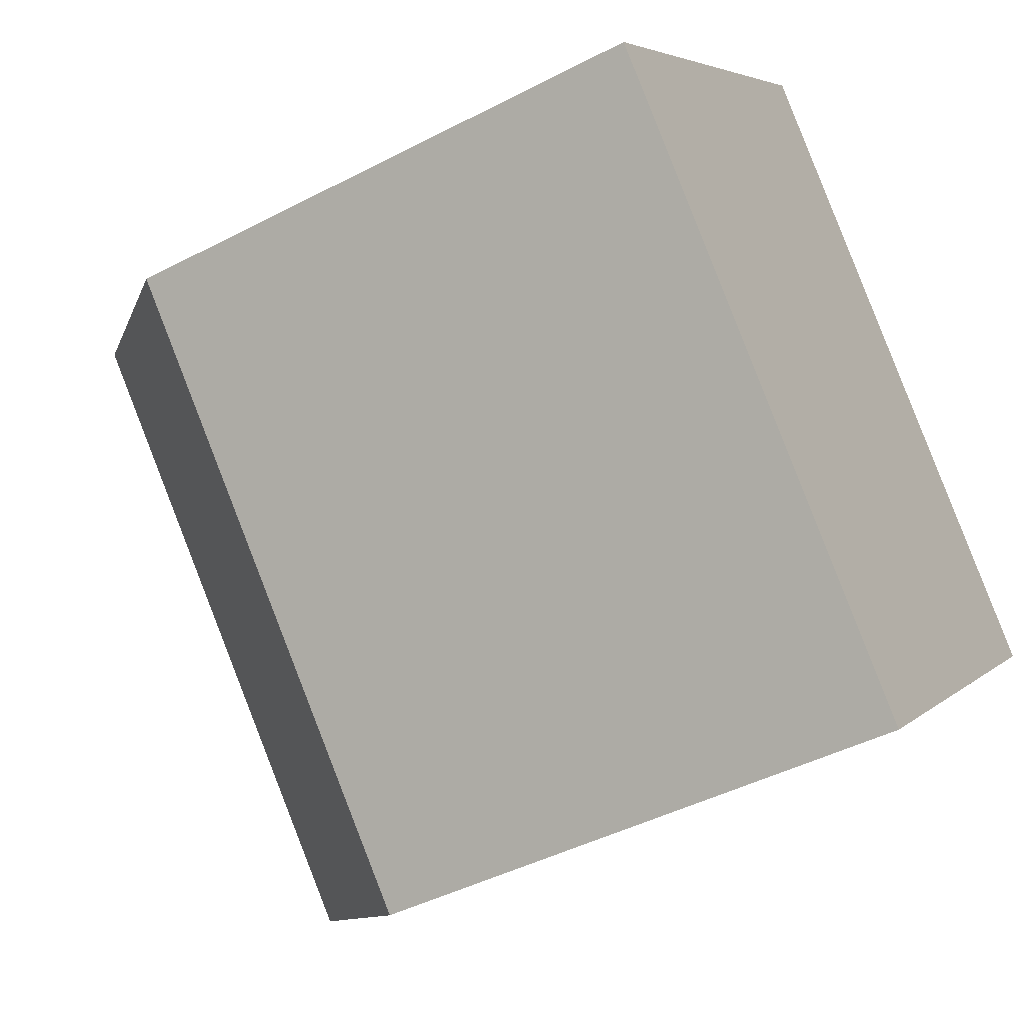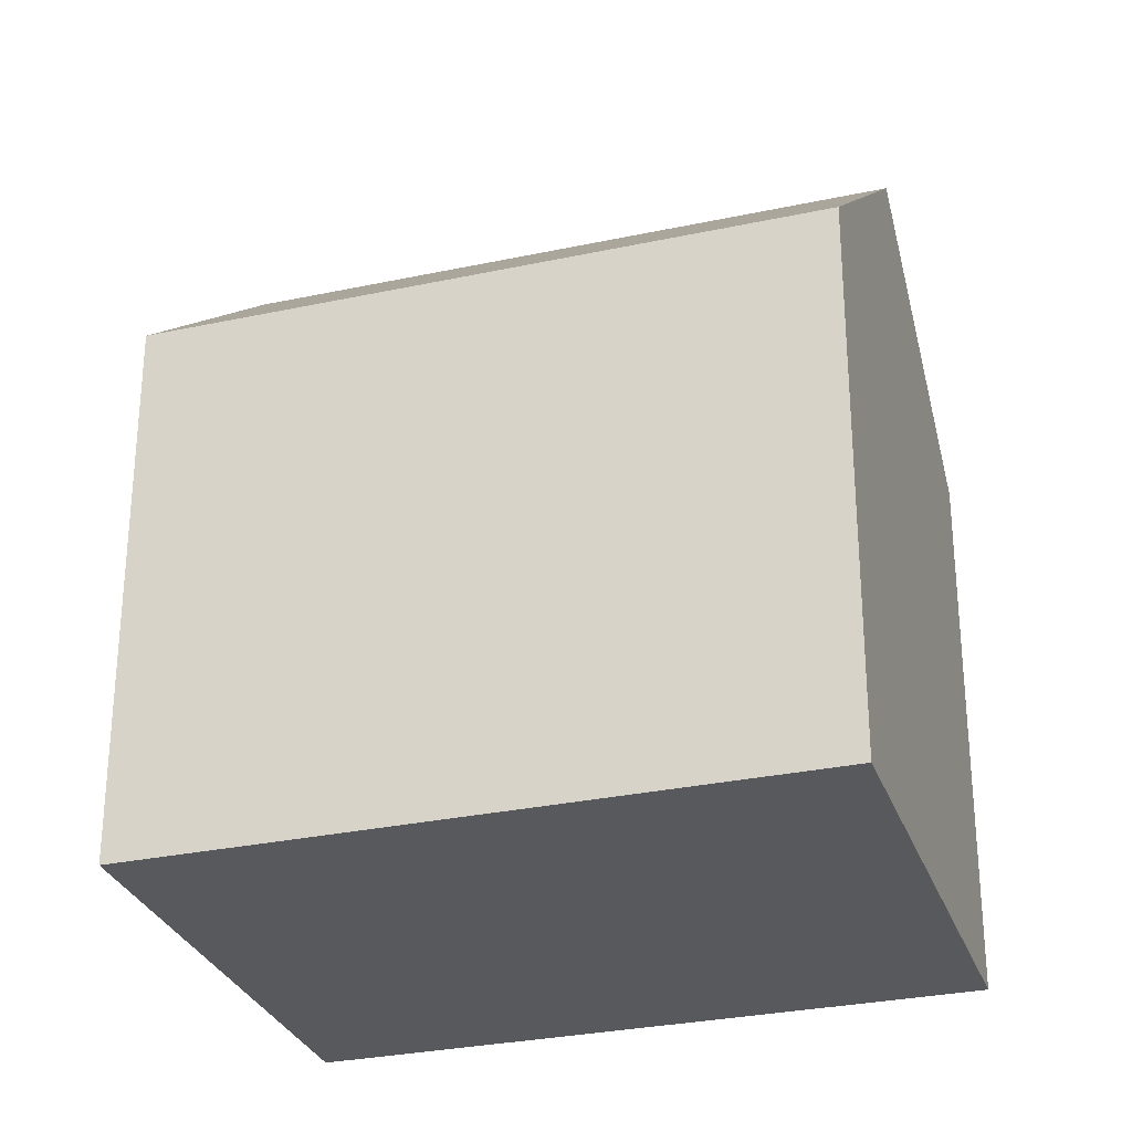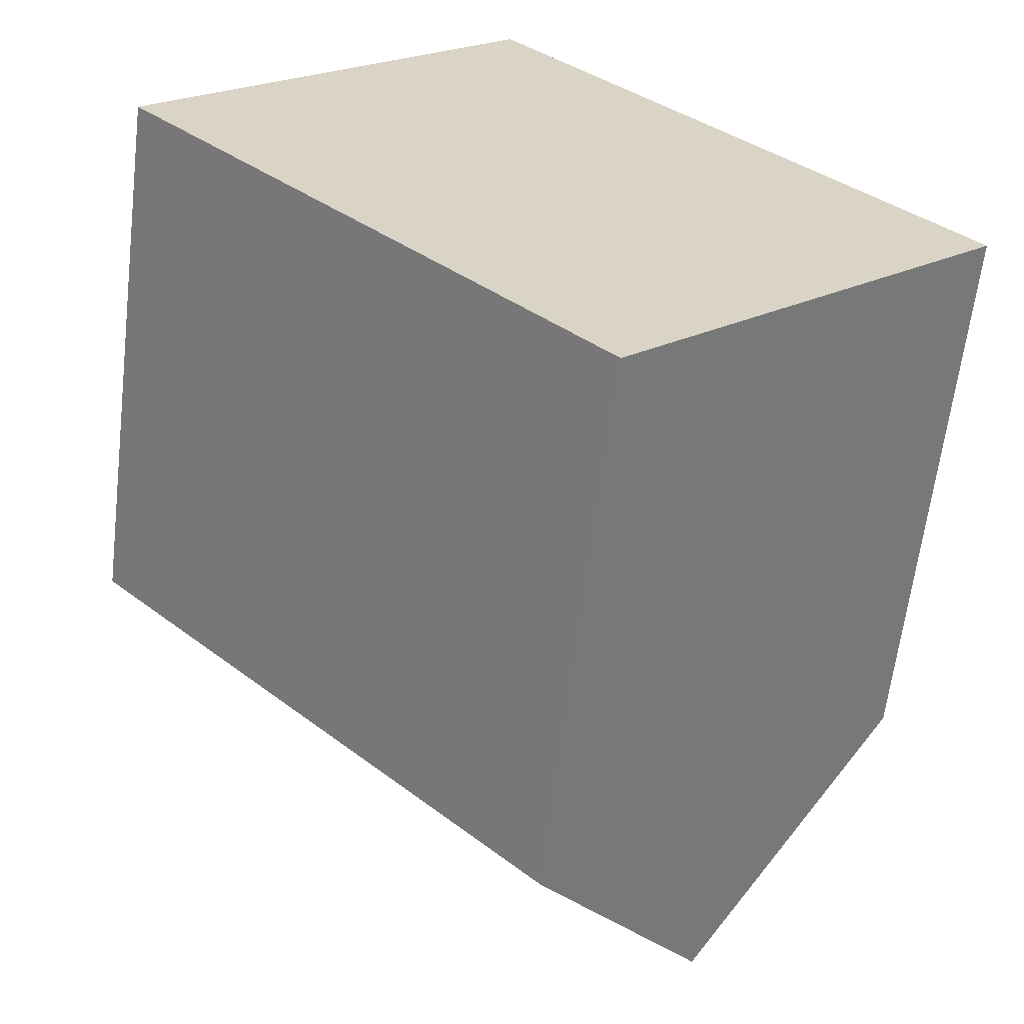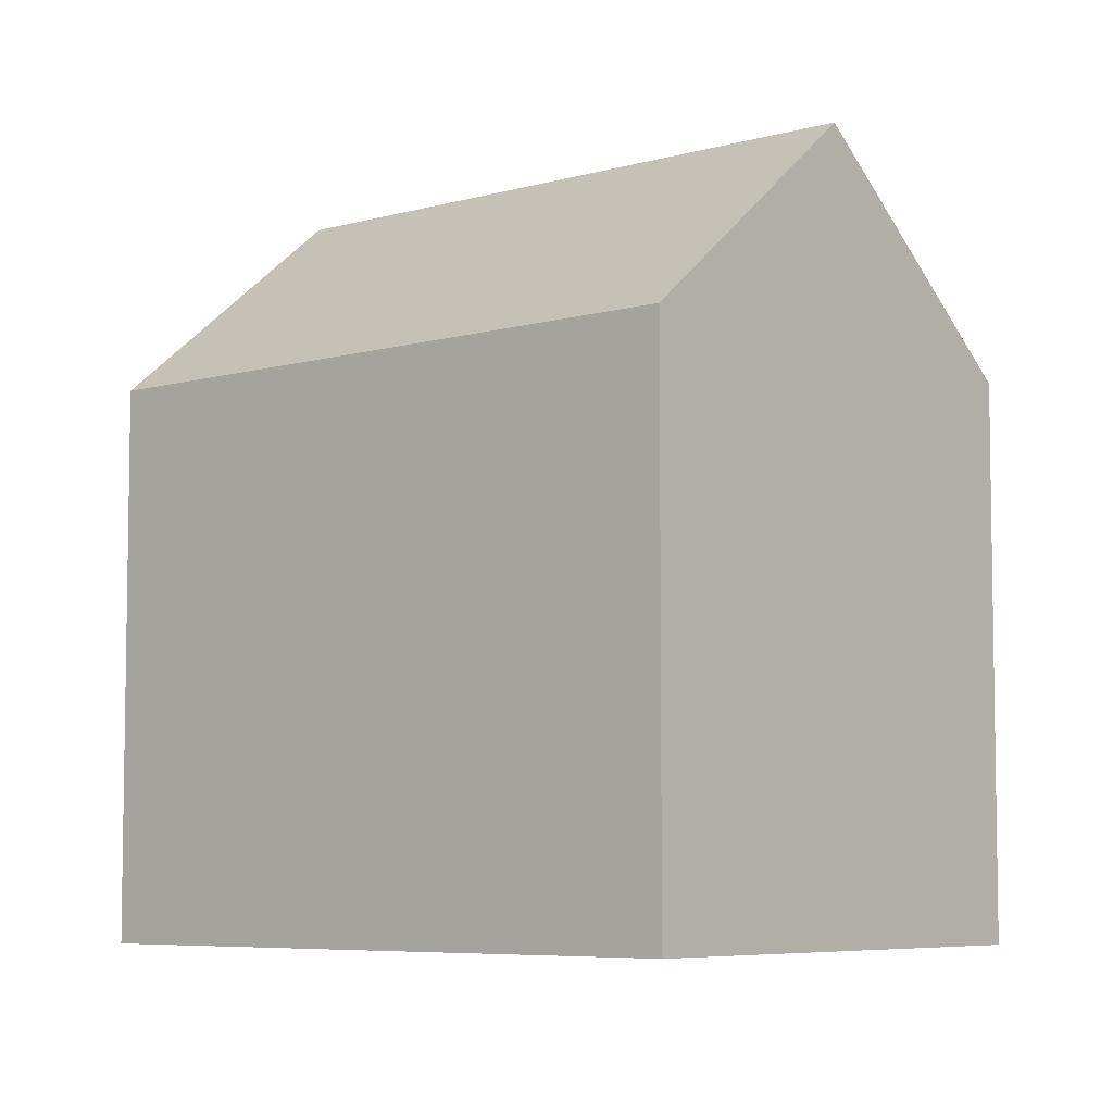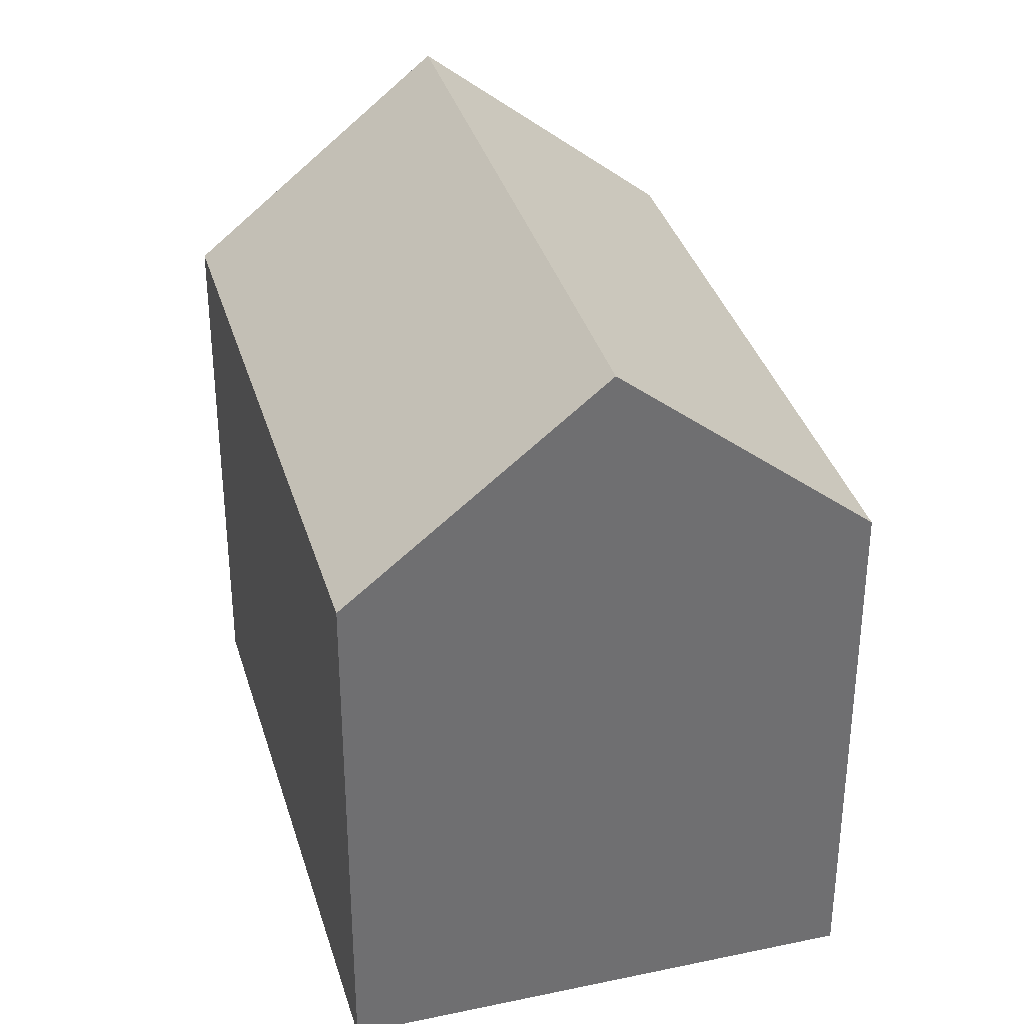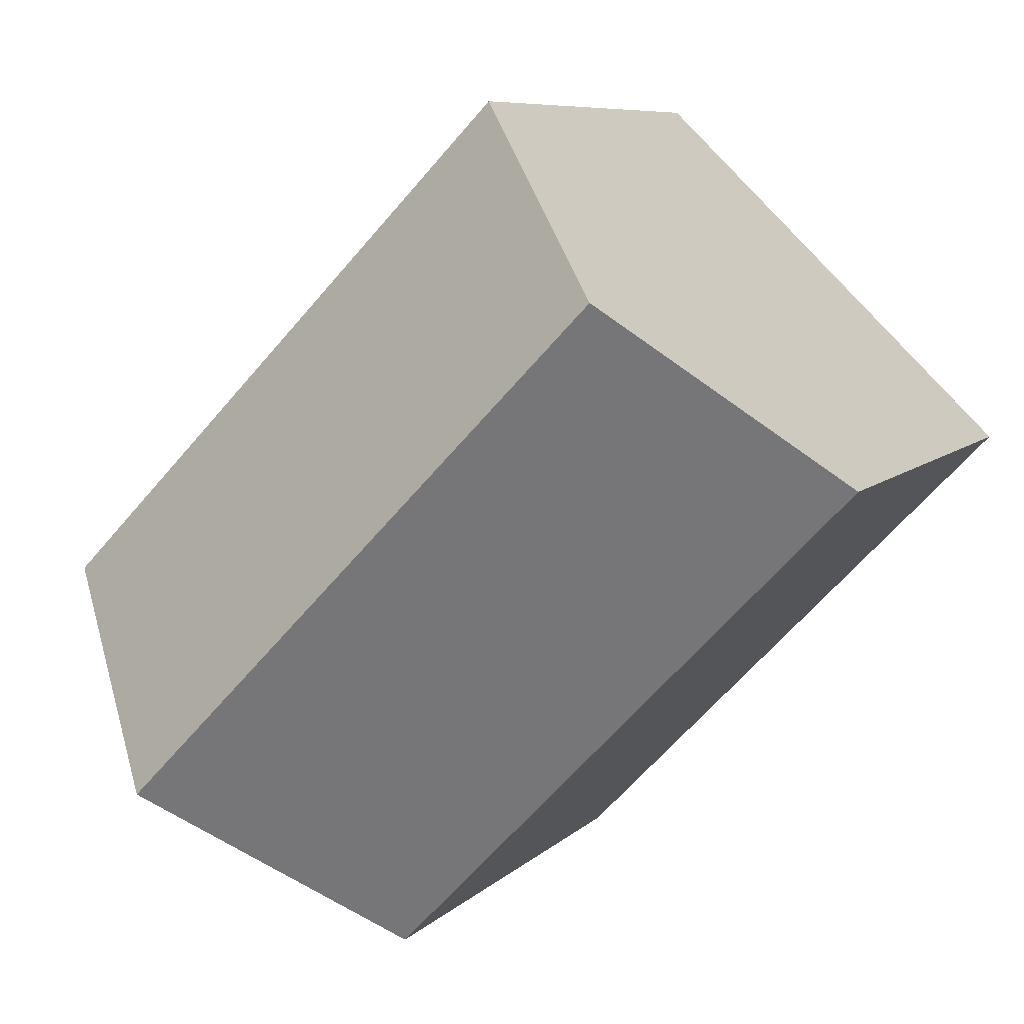
<metadata>
{"format":"obj","ext":"obj","renderer":"f3d","projection":"perspective","resolution":1024,"background":"white","views":[{"elev":-44.0,"azim":-58.5,"up":"+Z"},{"elev":-29.6,"azim":-116.5,"up":"+Y"},{"elev":-62.2,"azim":-6.8,"up":"+Z"},{"elev":-6.3,"azim":86.5,"up":"+Y"},{"elev":35.5,"azim":120.2,"up":"+Y"},{"elev":7.5,"azim":-157.0,"up":"+Z"}]}
</metadata>
<code>
v  14.95 17.25 -6.915
v  0.0002655 12.48 -0.0003956
v  4.265 17.25 4.132
v  10.69 12.48 -11.05
v  19.21 12.48 -2.783
v  8.529 12.48 8.264
v  4.264 -2.53e-16 4.132
v  8.529 -5.061e-16 8.265
v  0 0 0
v  14.95 4.234e-16 -6.915
v  10.68 6.764e-16 -11.05
v  19.21 1.704e-16 -2.782
g defaultobject
f 1 2 3
f 2 1 4
f 5 3 6
f 3 5 1
f 6 7 8
f 7 6 9
f 9 6 2
f 2 6 3
f 4 10 11
f 10 4 12
f 12 4 5
f 5 4 1
f 2 11 9
f 11 2 4
f 12 6 8
f 6 12 5
f 7 12 8
f 12 7 9
f 12 9 10
f 10 9 11

</code>
